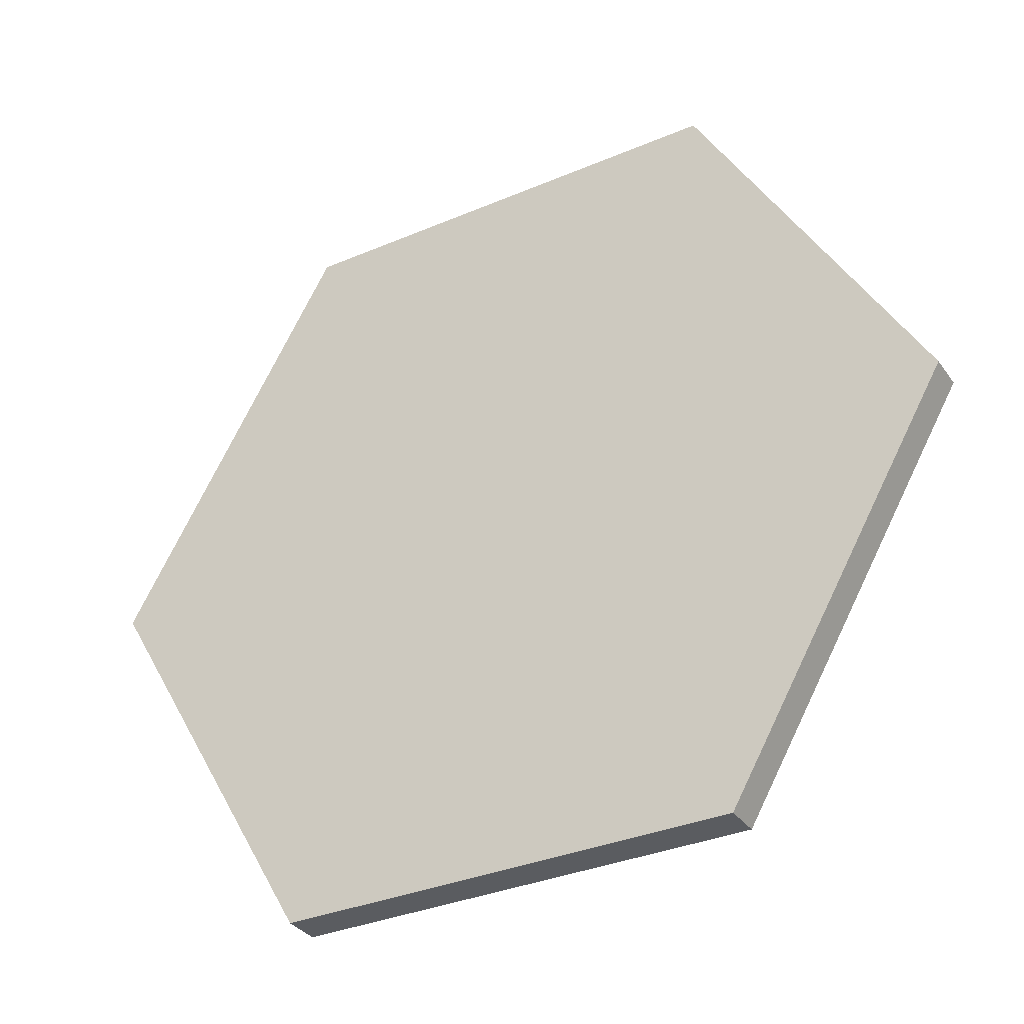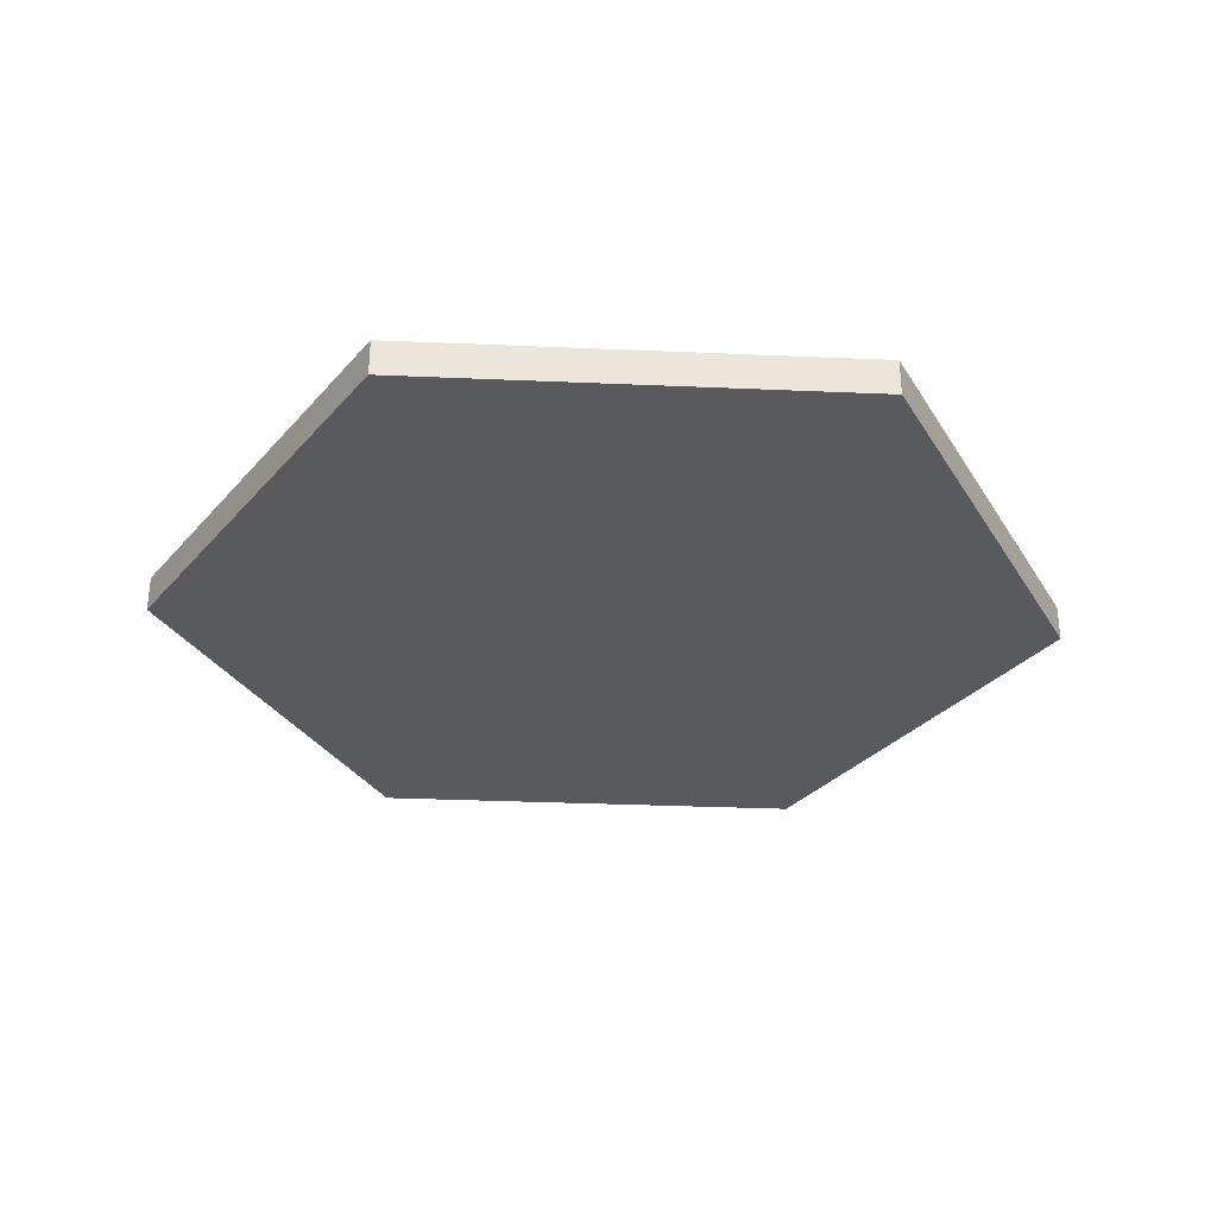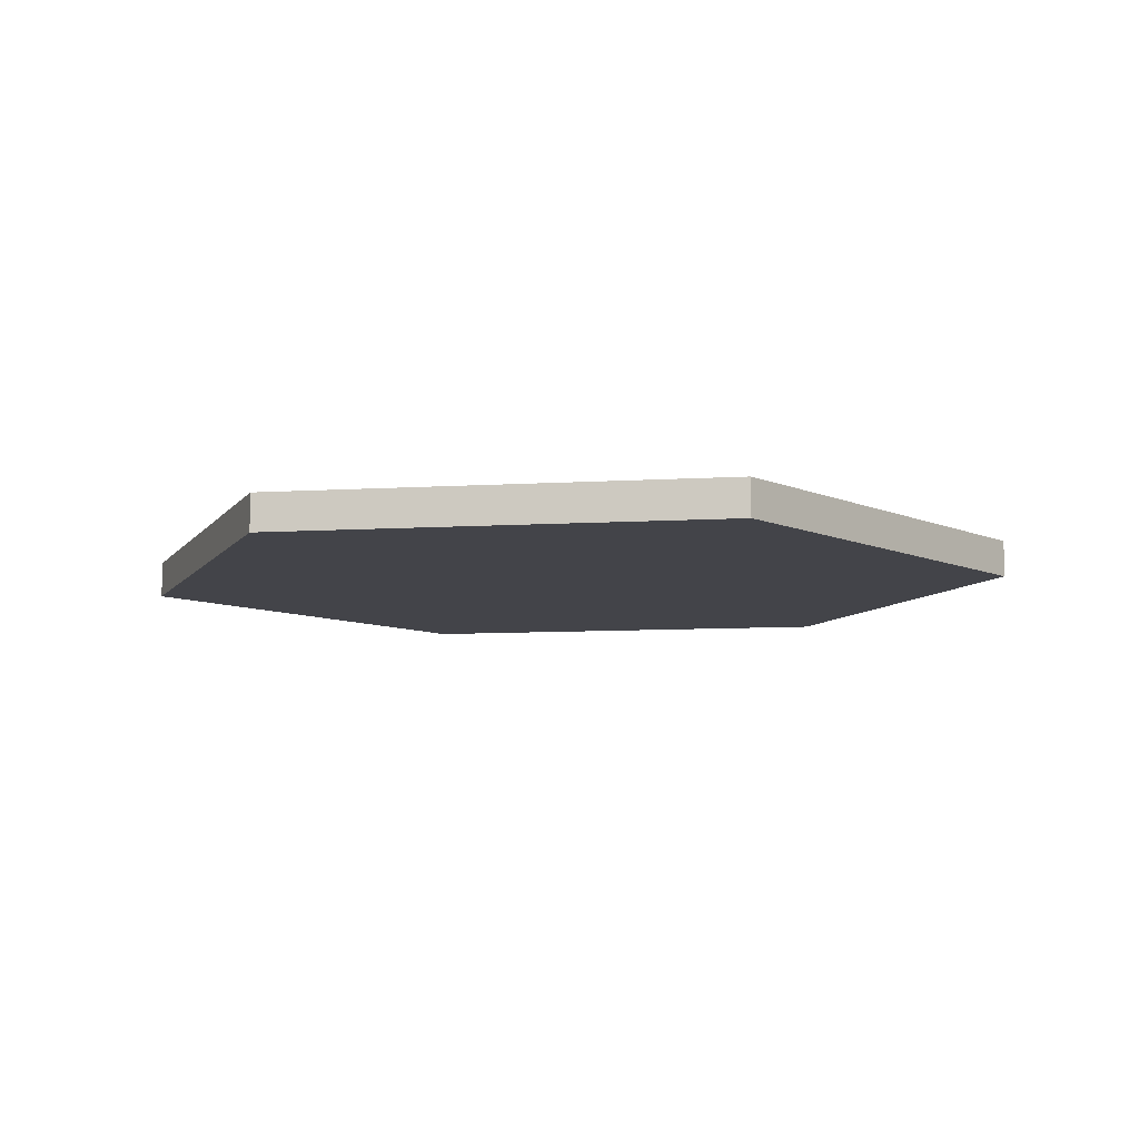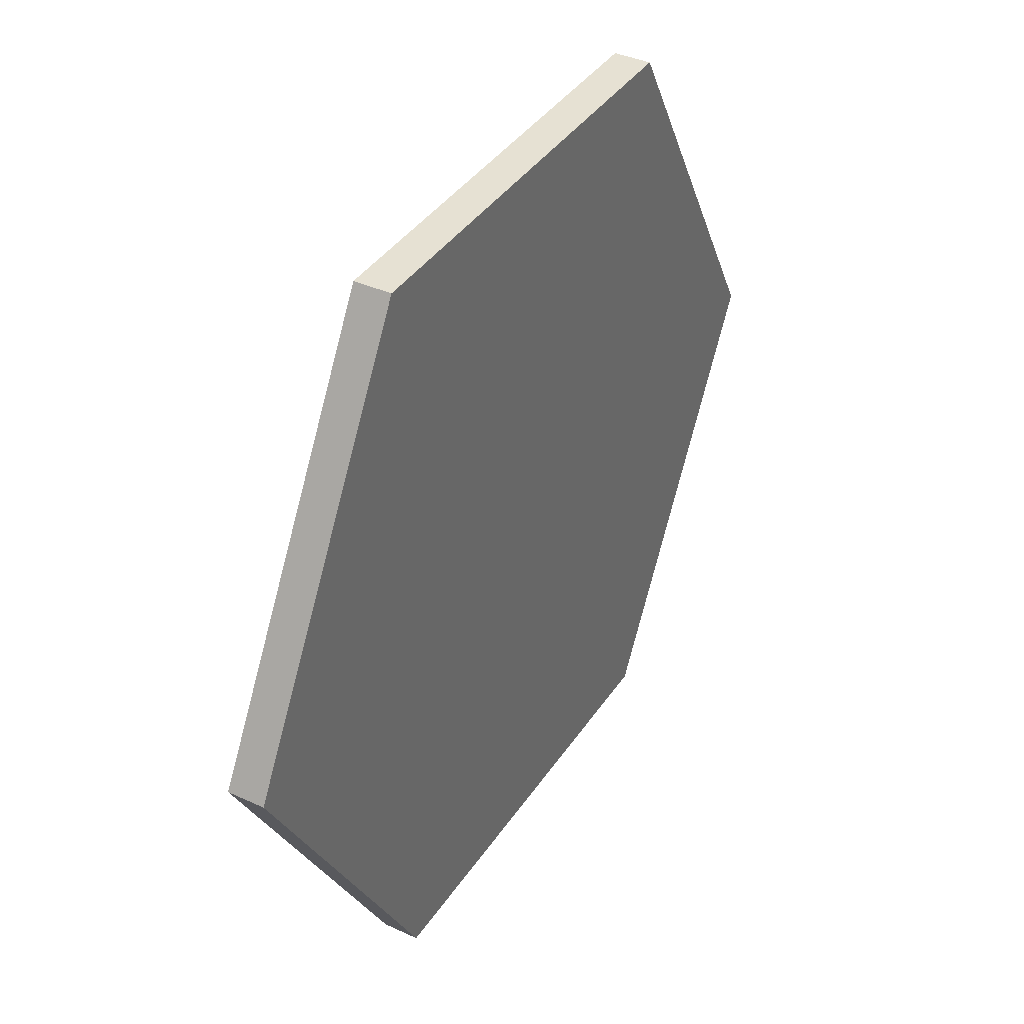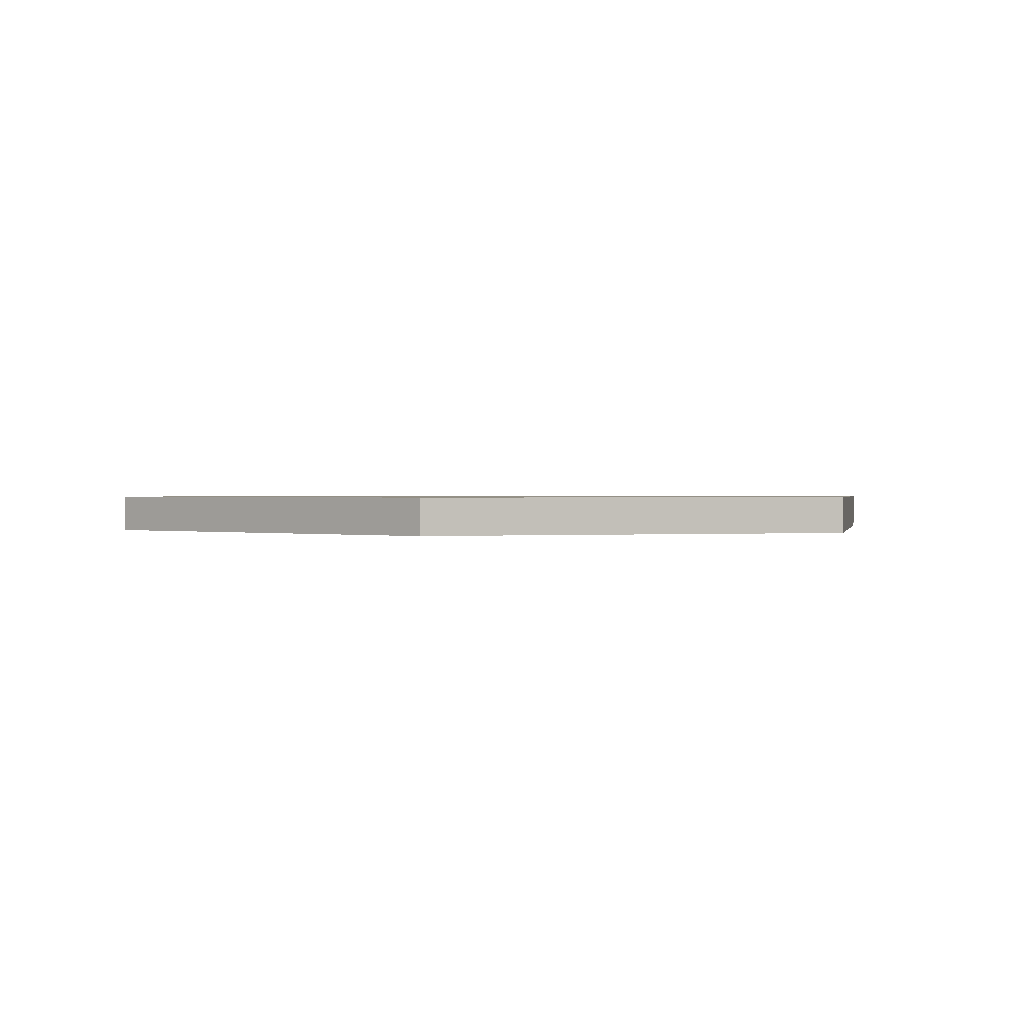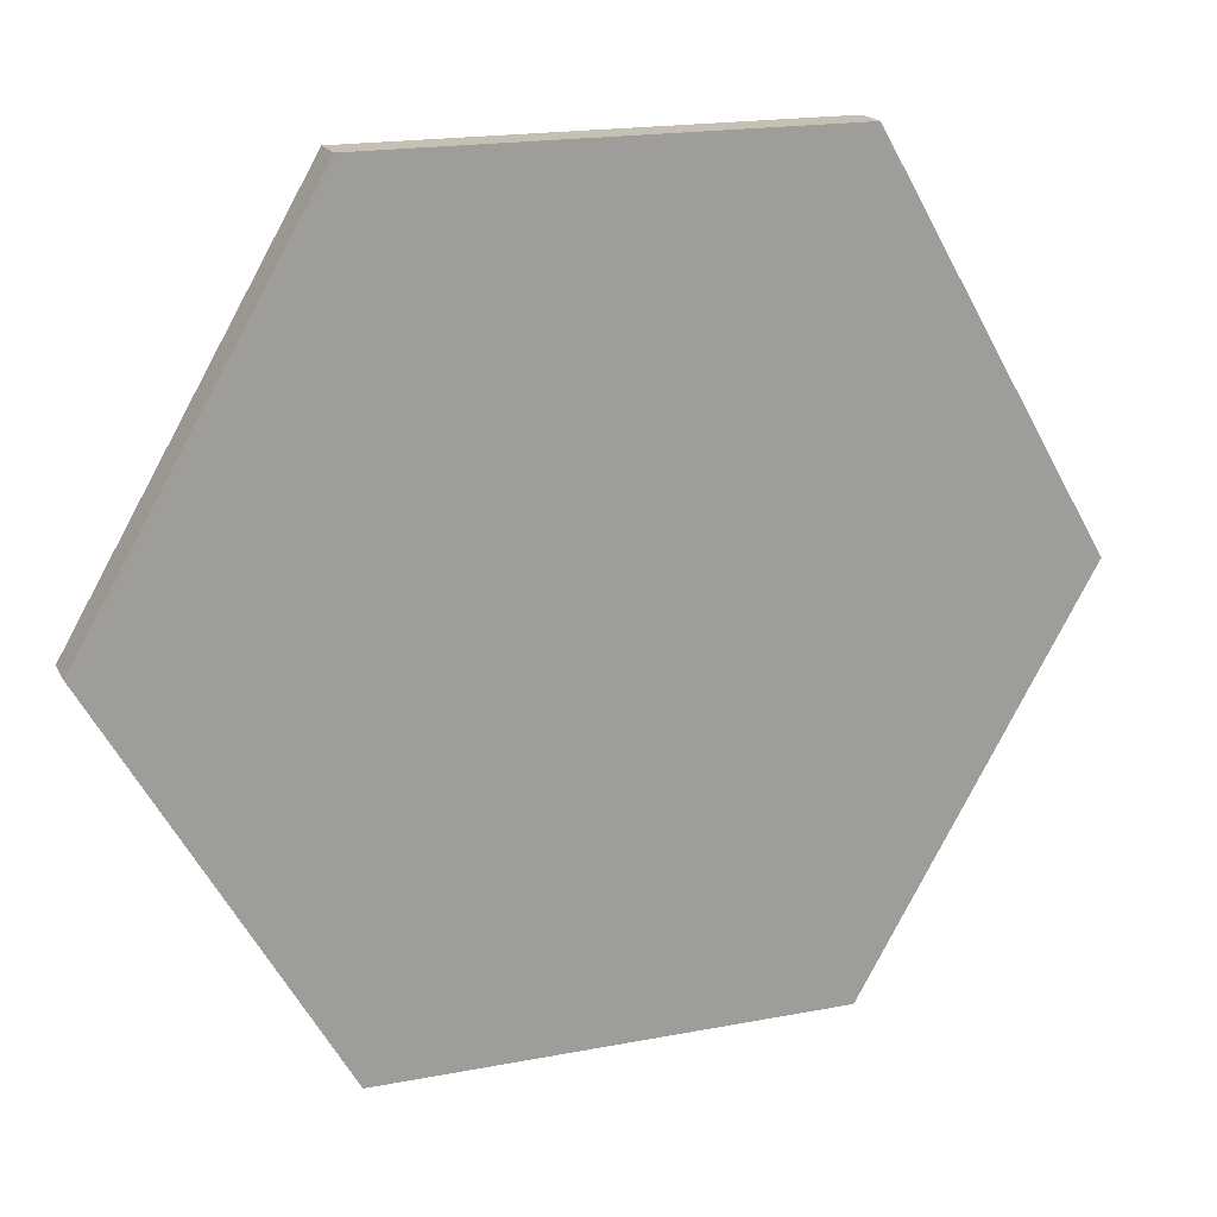
<metadata>
{"format":"obj","ext":"obj","renderer":"f3d","projection":"perspective","resolution":1024,"background":"white","views":[{"elev":-33.8,"azim":-149.9,"up":"+Z"},{"elev":-31.6,"azim":-123.5,"up":"+Y"},{"elev":-8.5,"azim":69.6,"up":"+Y"},{"elev":38.8,"azim":-59.9,"up":"+Z"},{"elev":0.6,"azim":-78.8,"up":"+Y"},{"elev":18.4,"azim":159.6,"up":"+Z"}]}
</metadata>
<code>
v  1.732 -0.1406 2.1e-07
v  0.866 -0.1406 -1.5
v  -0.866 -0.1406 -1.5
v  -1.732 -0.1406 -6e-08
v  -0.866 -0.1406 1.5
v  0.866 -0.1406 1.5
v  1.732 0 2.1e-07
v  0.866 0 -1.5
v  -0.866 0 -1.5
v  -1.732 0 -6e-08
v  -0.866 0 1.5
v  0.866 0 1.5
v  1.732 -0.1406 2.1e-07
v  0.866 -0.1406 -1.5
v  -0.866 -0.1406 -1.5
v  -1.732 -0.1406 -6e-08
v  -0.866 -0.1406 1.5
v  0.866 -0.1406 1.5
v  1.732 0 2.1e-07
v  0.866 0 -1.5
v  -0.866 0 -1.5
v  -1.732 0 -6e-08
v  -0.866 0 1.5
v  0.866 0 1.5
o HexC_3in
g HexC_3in
f 8 7 1
f 1 2 8
f 9 8 2
f 2 3 9
f 10 9 3
f 3 4 10
f 11 10 4
f 4 5 11
f 12 11 5
f 5 6 12
f 7 12 6
f 6 1 7
f 14 13 18
f 15 14 18
f 16 15 18
f 16 18 17
f 22 23 24
f 24 19 20
f 24 20 21
f 22 24 21

</code>
